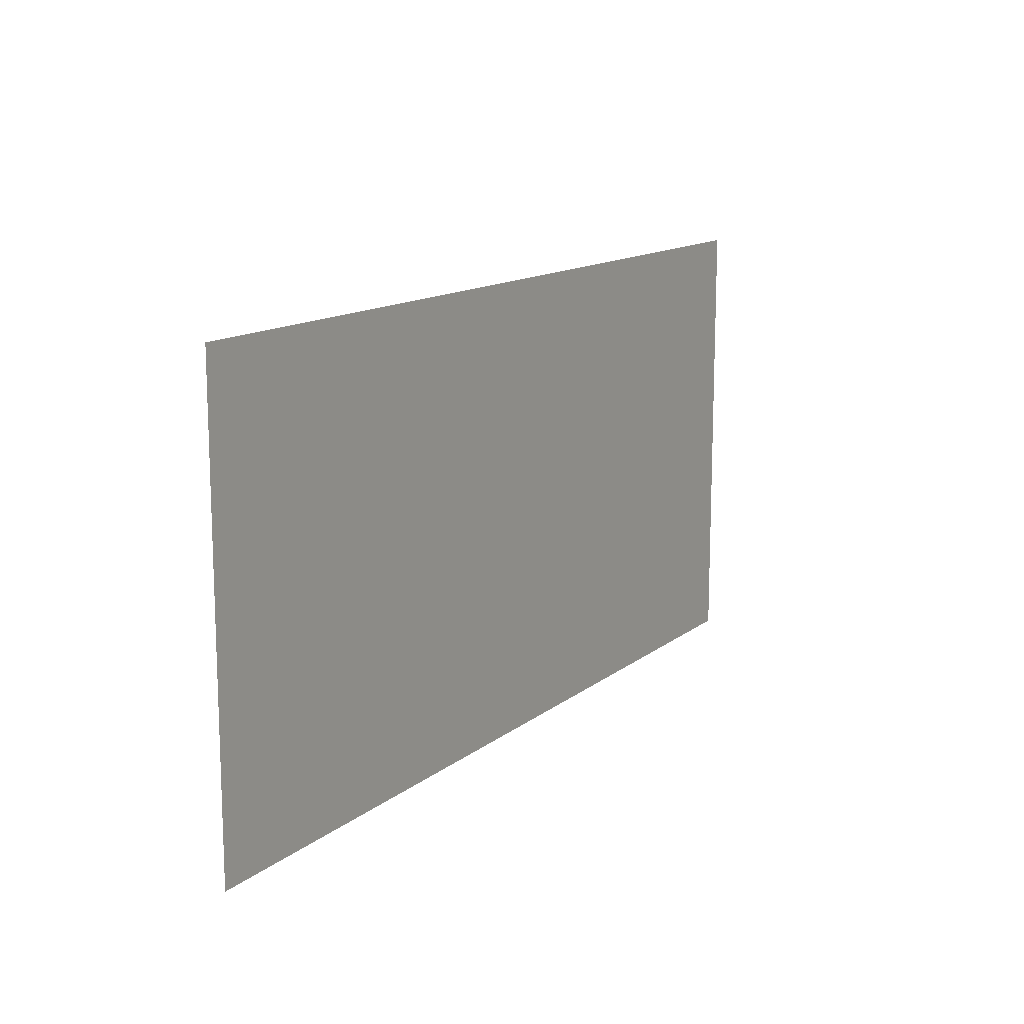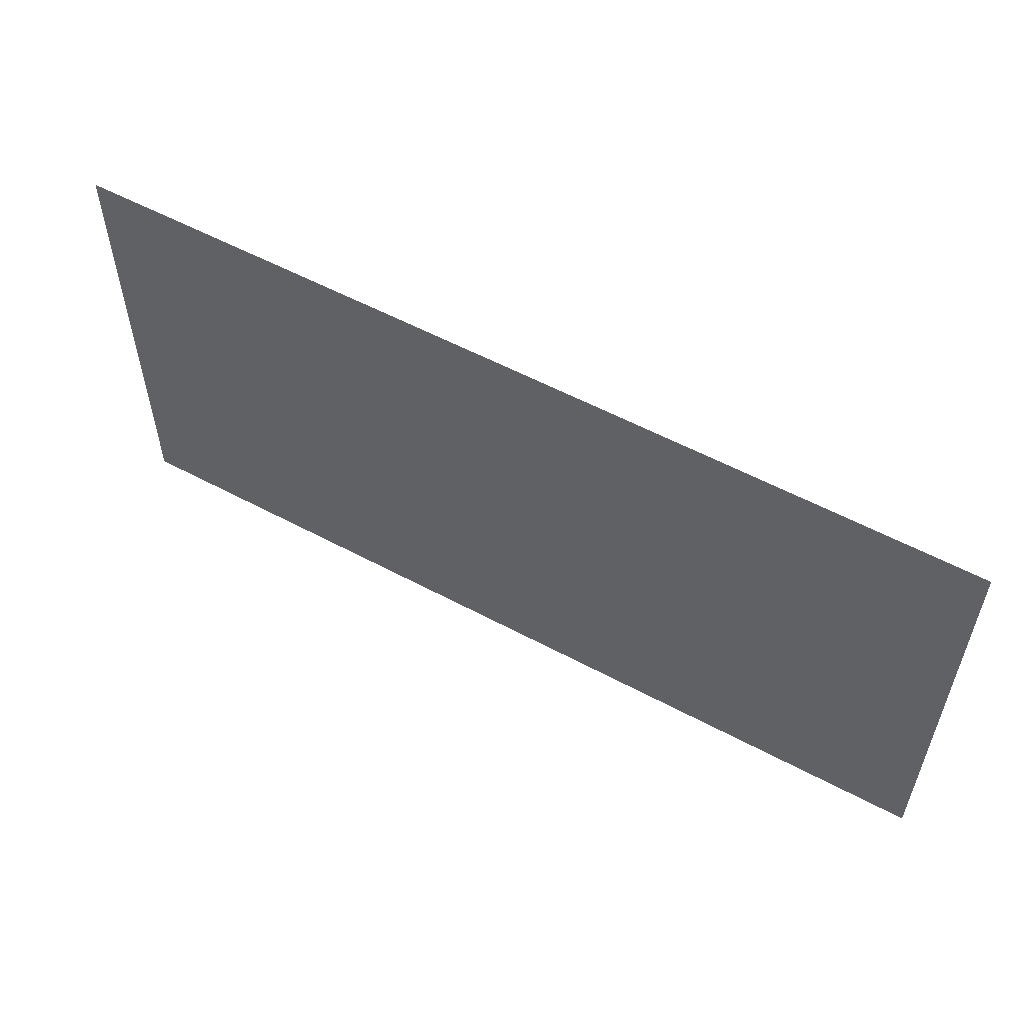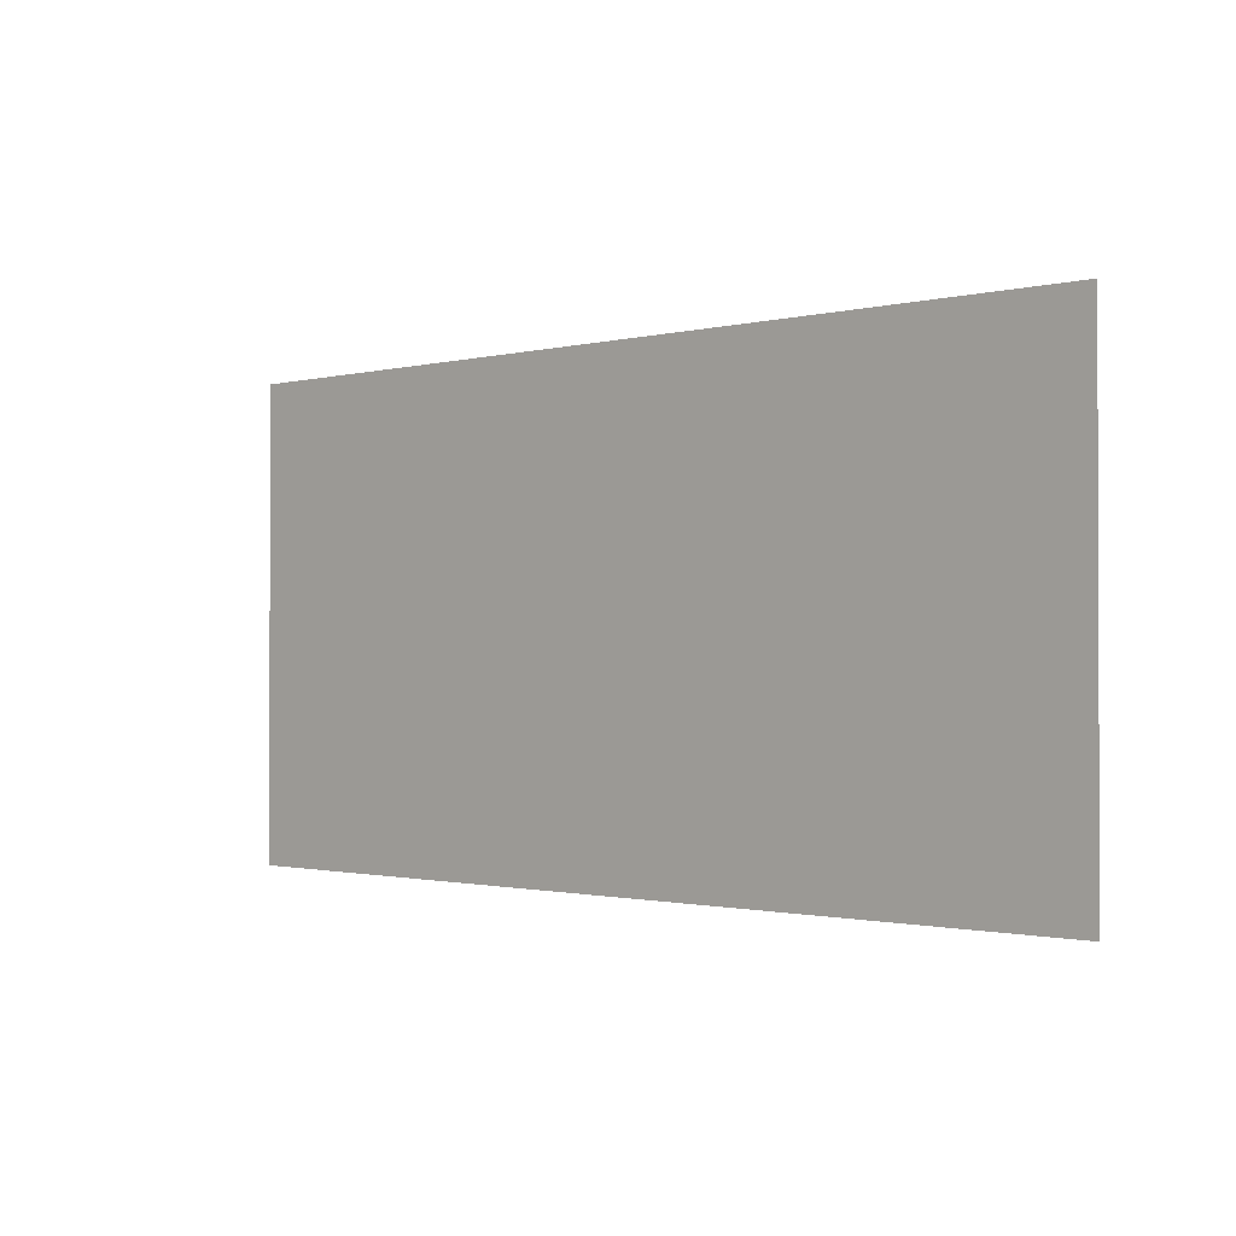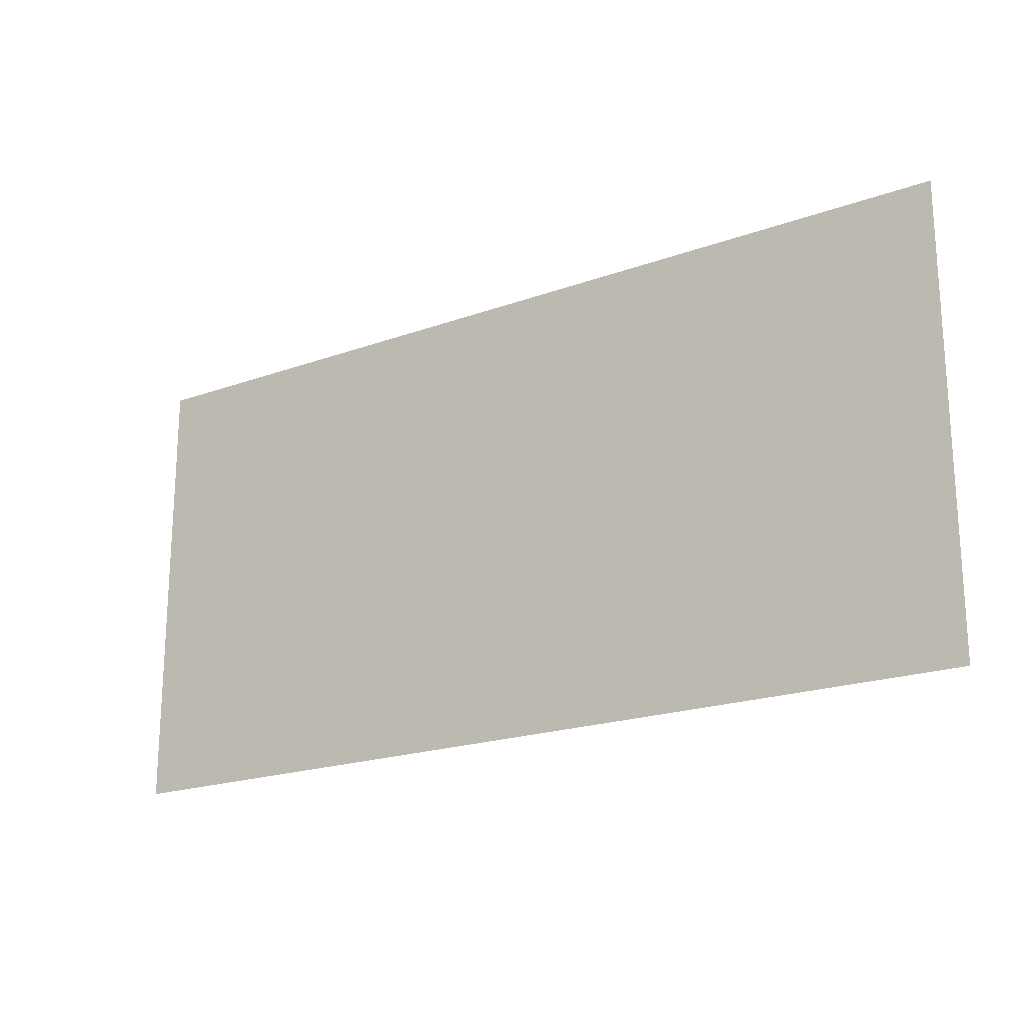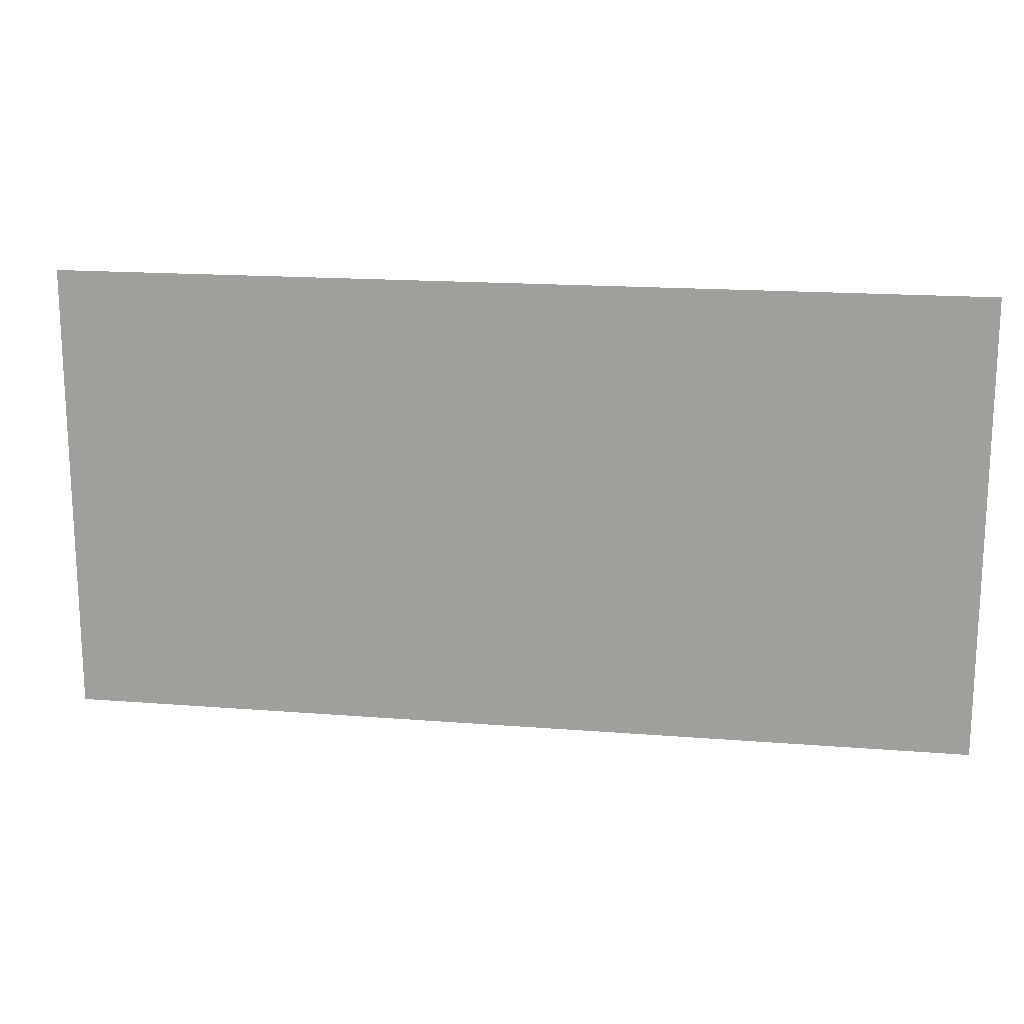
<metadata>
{"format":"obj","ext":"obj","renderer":"f3d","projection":"perspective","resolution":1024,"background":"white","views":[{"elev":13.5,"azim":-58.8,"up":"+Y"},{"elev":56.1,"azim":-150.7,"up":"+Y"},{"elev":-1.1,"azim":43.6,"up":"+Y"},{"elev":-20.1,"azim":-146.4,"up":"+Y"},{"elev":16.8,"azim":-170.8,"up":"+Y"}]}
</metadata>
<code>
v 0 0 0
v 1 0 0
v 2 0 0
v 0.5 0.5 0
v 1.5 0.5 0
v 0 1 0
v 1 1 0
v 2 1 0
f 1 2 4
f 2 3 5
f 1 4 6
f 4 2 5
f 5 3 8
f 6 4 7
f 7 4 5
f 7 5 8

</code>
